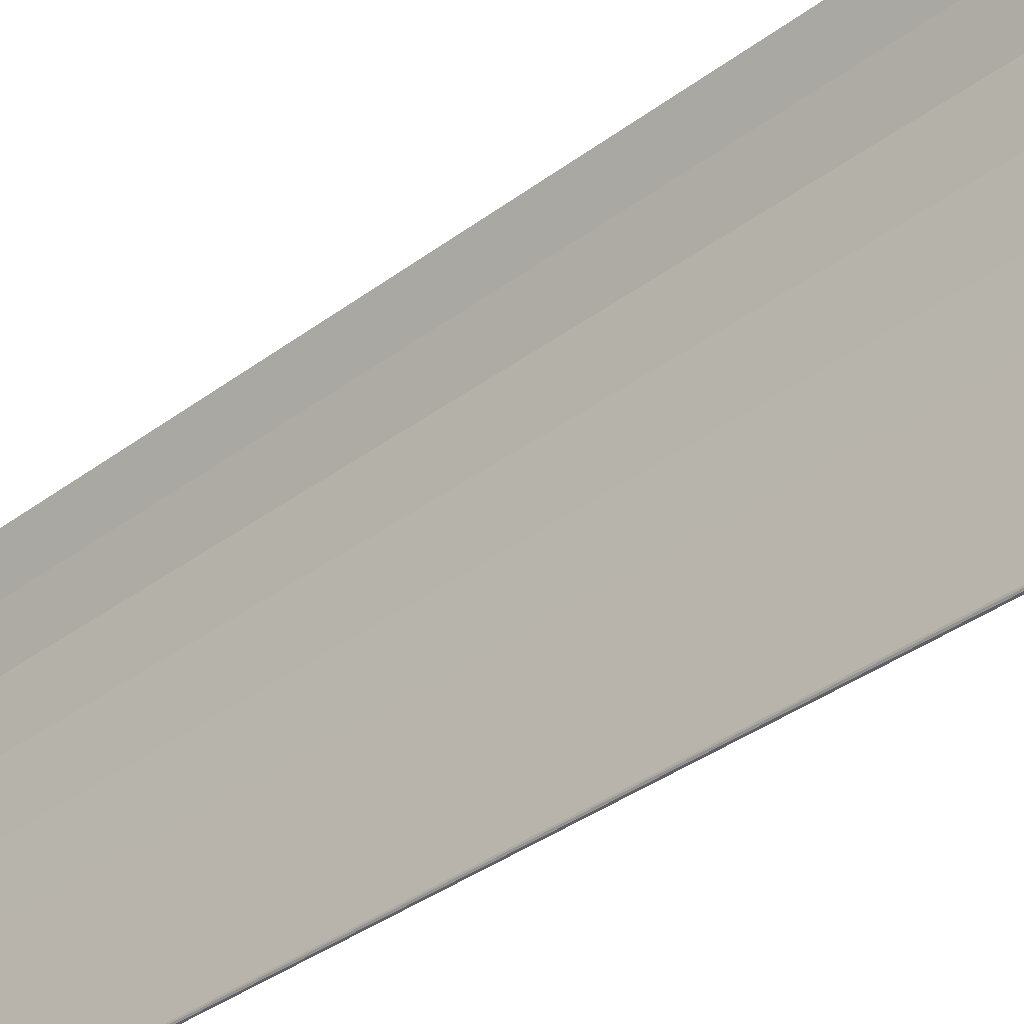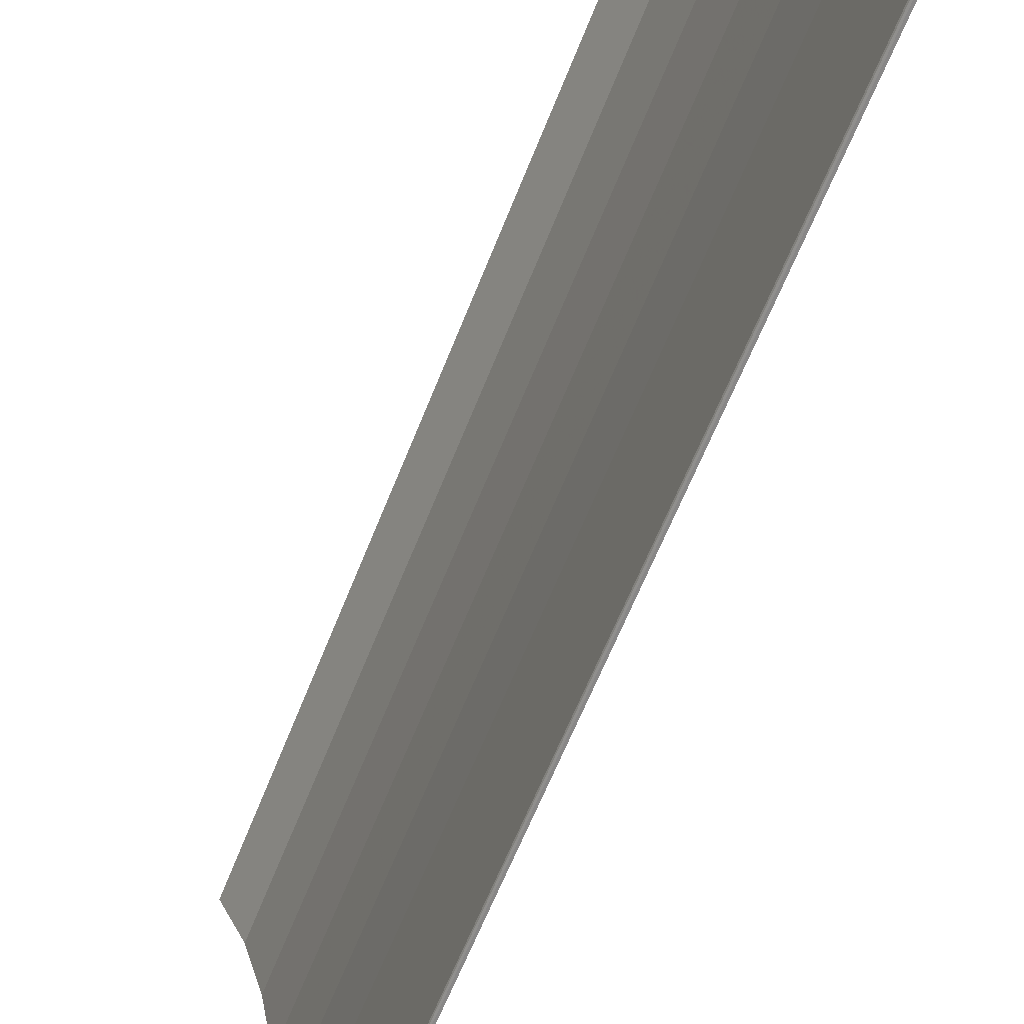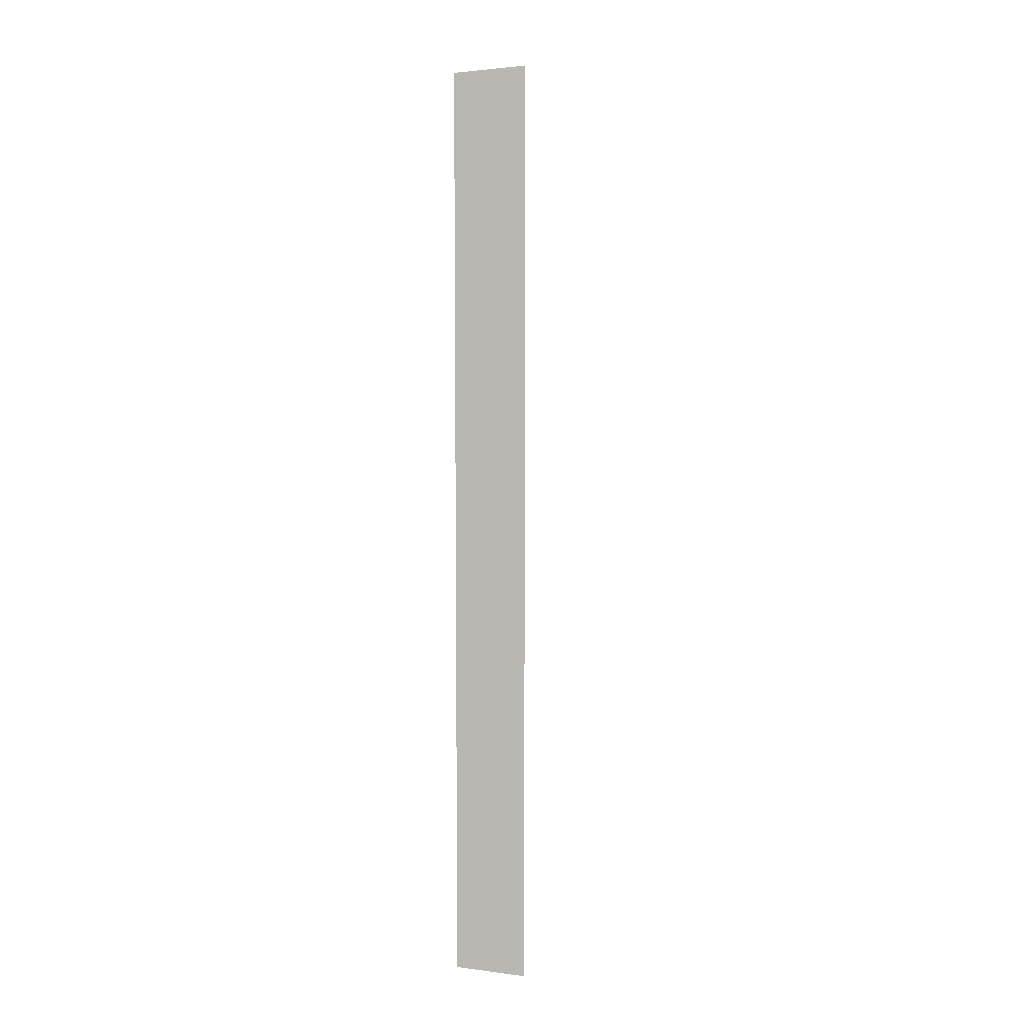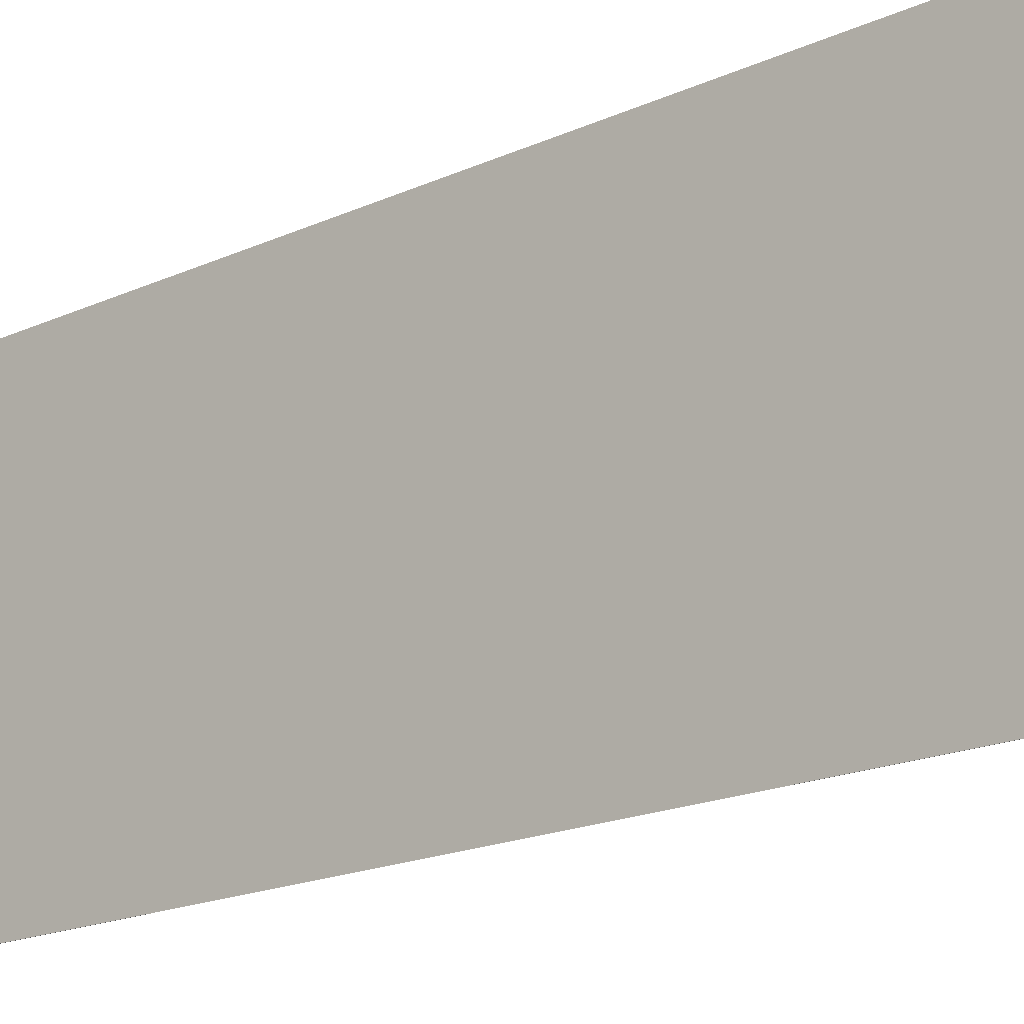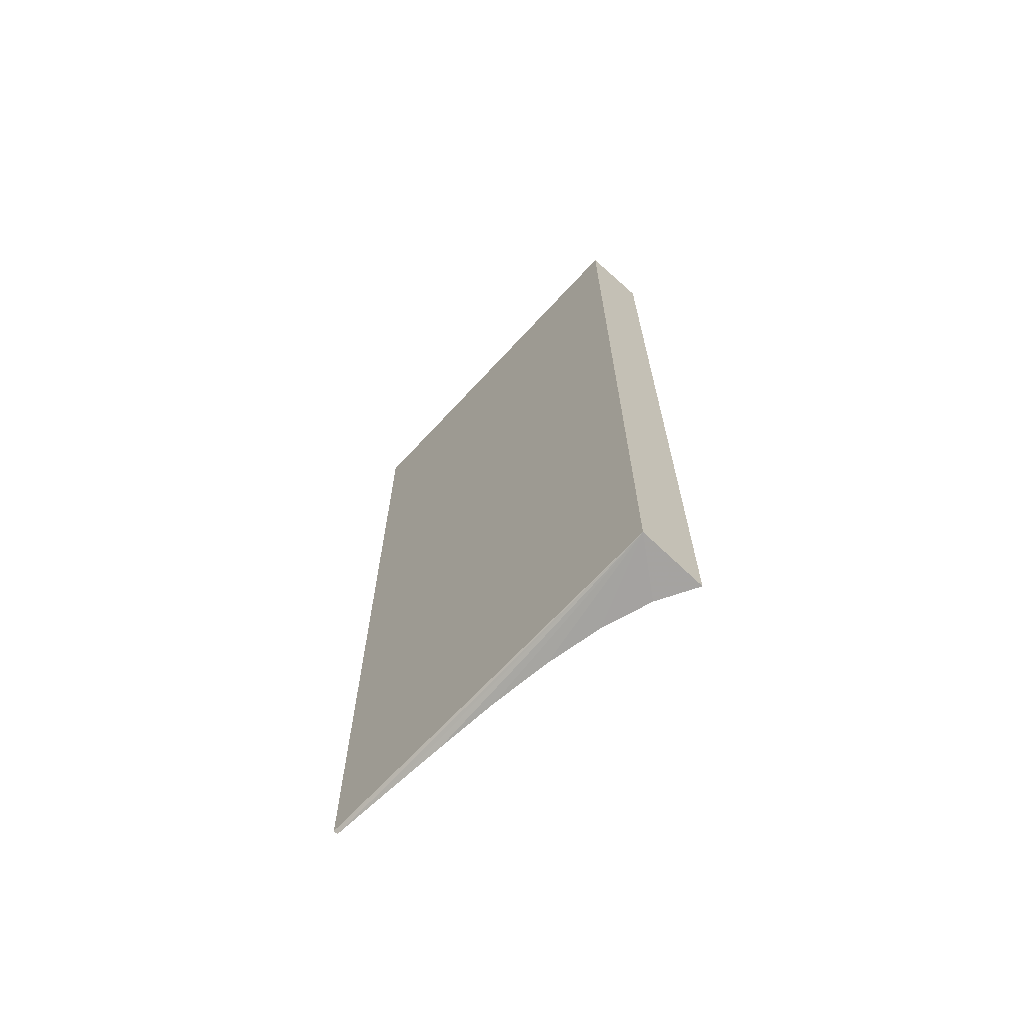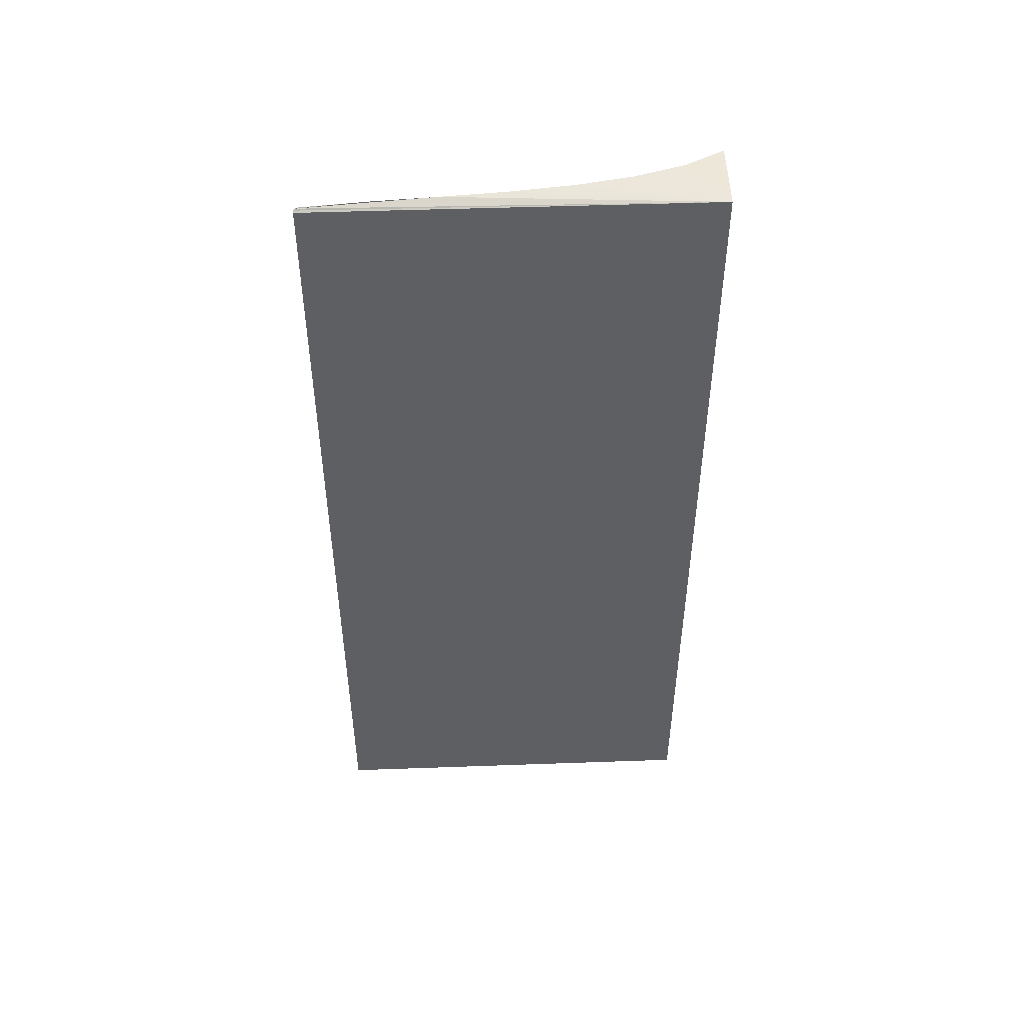
<metadata>
{"format":"obj","ext":"obj","renderer":"f3d","projection":"perspective","resolution":1024,"background":"white","views":[{"elev":-39.8,"azim":132.1,"up":"+Z"},{"elev":-60.1,"azim":159.0,"up":"+Z"},{"elev":6.2,"azim":6.3,"up":"+Y"},{"elev":-18.8,"azim":-49.2,"up":"+Z"},{"elev":-67.3,"azim":-42.6,"up":"+Y"},{"elev":48.0,"azim":-92.3,"up":"+Y"}]}
</metadata>
<code>
v 0.006667 0.0008026 0.02
v 0.003537 0.0008026 0.01417
v 0.00124 0.0008026 0.006867
v -0.000384 0.0008026 -0.001567
v -0.001493 0.0008026 -0.0108
v -0.002249 0.0008026 -0.02051
v -0.002809 0.001079 -0.03035
v -0.003333 0.001315 -0.04
v -0.003416 0.001395 -0.04018
v -0.003583 0.001575 -0.04033
v -0.00383 0.001854 -0.0404
v -0.00383 0.1383 -0.0404
v 0.006667 0.1392 0.02
v 0.003537 0.1392 0.01417
v 0.00124 0.1392 0.006867
v -0.000384 0.1392 -0.001567
v -0.001493 0.1392 -0.0108
v -0.002249 0.1392 -0.02051
v -0.002809 0.1391 -0.03035
v -0.003333 0.1388 -0.04
v -0.003416 0.1387 -0.04018
v -0.003583 0.1385 -0.04033
v -0.00383 0.001854 0.02
v -0.00383 0.1383 0.02
f 14 13 1
f 1 2 14
f 15 14 2
f 2 3 15
f 16 15 3
f 3 4 16
f 17 16 4
f 4 5 17
f 18 17 5
f 5 6 18
f 19 18 6
f 6 7 19
f 20 19 7
f 7 8 20
f 21 20 8
f 8 9 21
f 22 21 9
f 9 10 22
f 12 22 10
f 10 11 12
f 1 13 24
f 24 23 1
f 10 9 8
f 2 1 23
f 3 2 23
f 4 3 23
f 5 4 23
f 6 5 23
f 7 6 23
f 8 7 23
f 10 8 23
f 11 10 23
f 24 13 14
f 24 14 15
f 24 15 16
f 24 16 17
f 24 17 18
f 19 20 21
f 18 19 21
f 24 18 21
f 24 21 22
f 24 22 12
f 23 24 12
f 12 11 23

</code>
